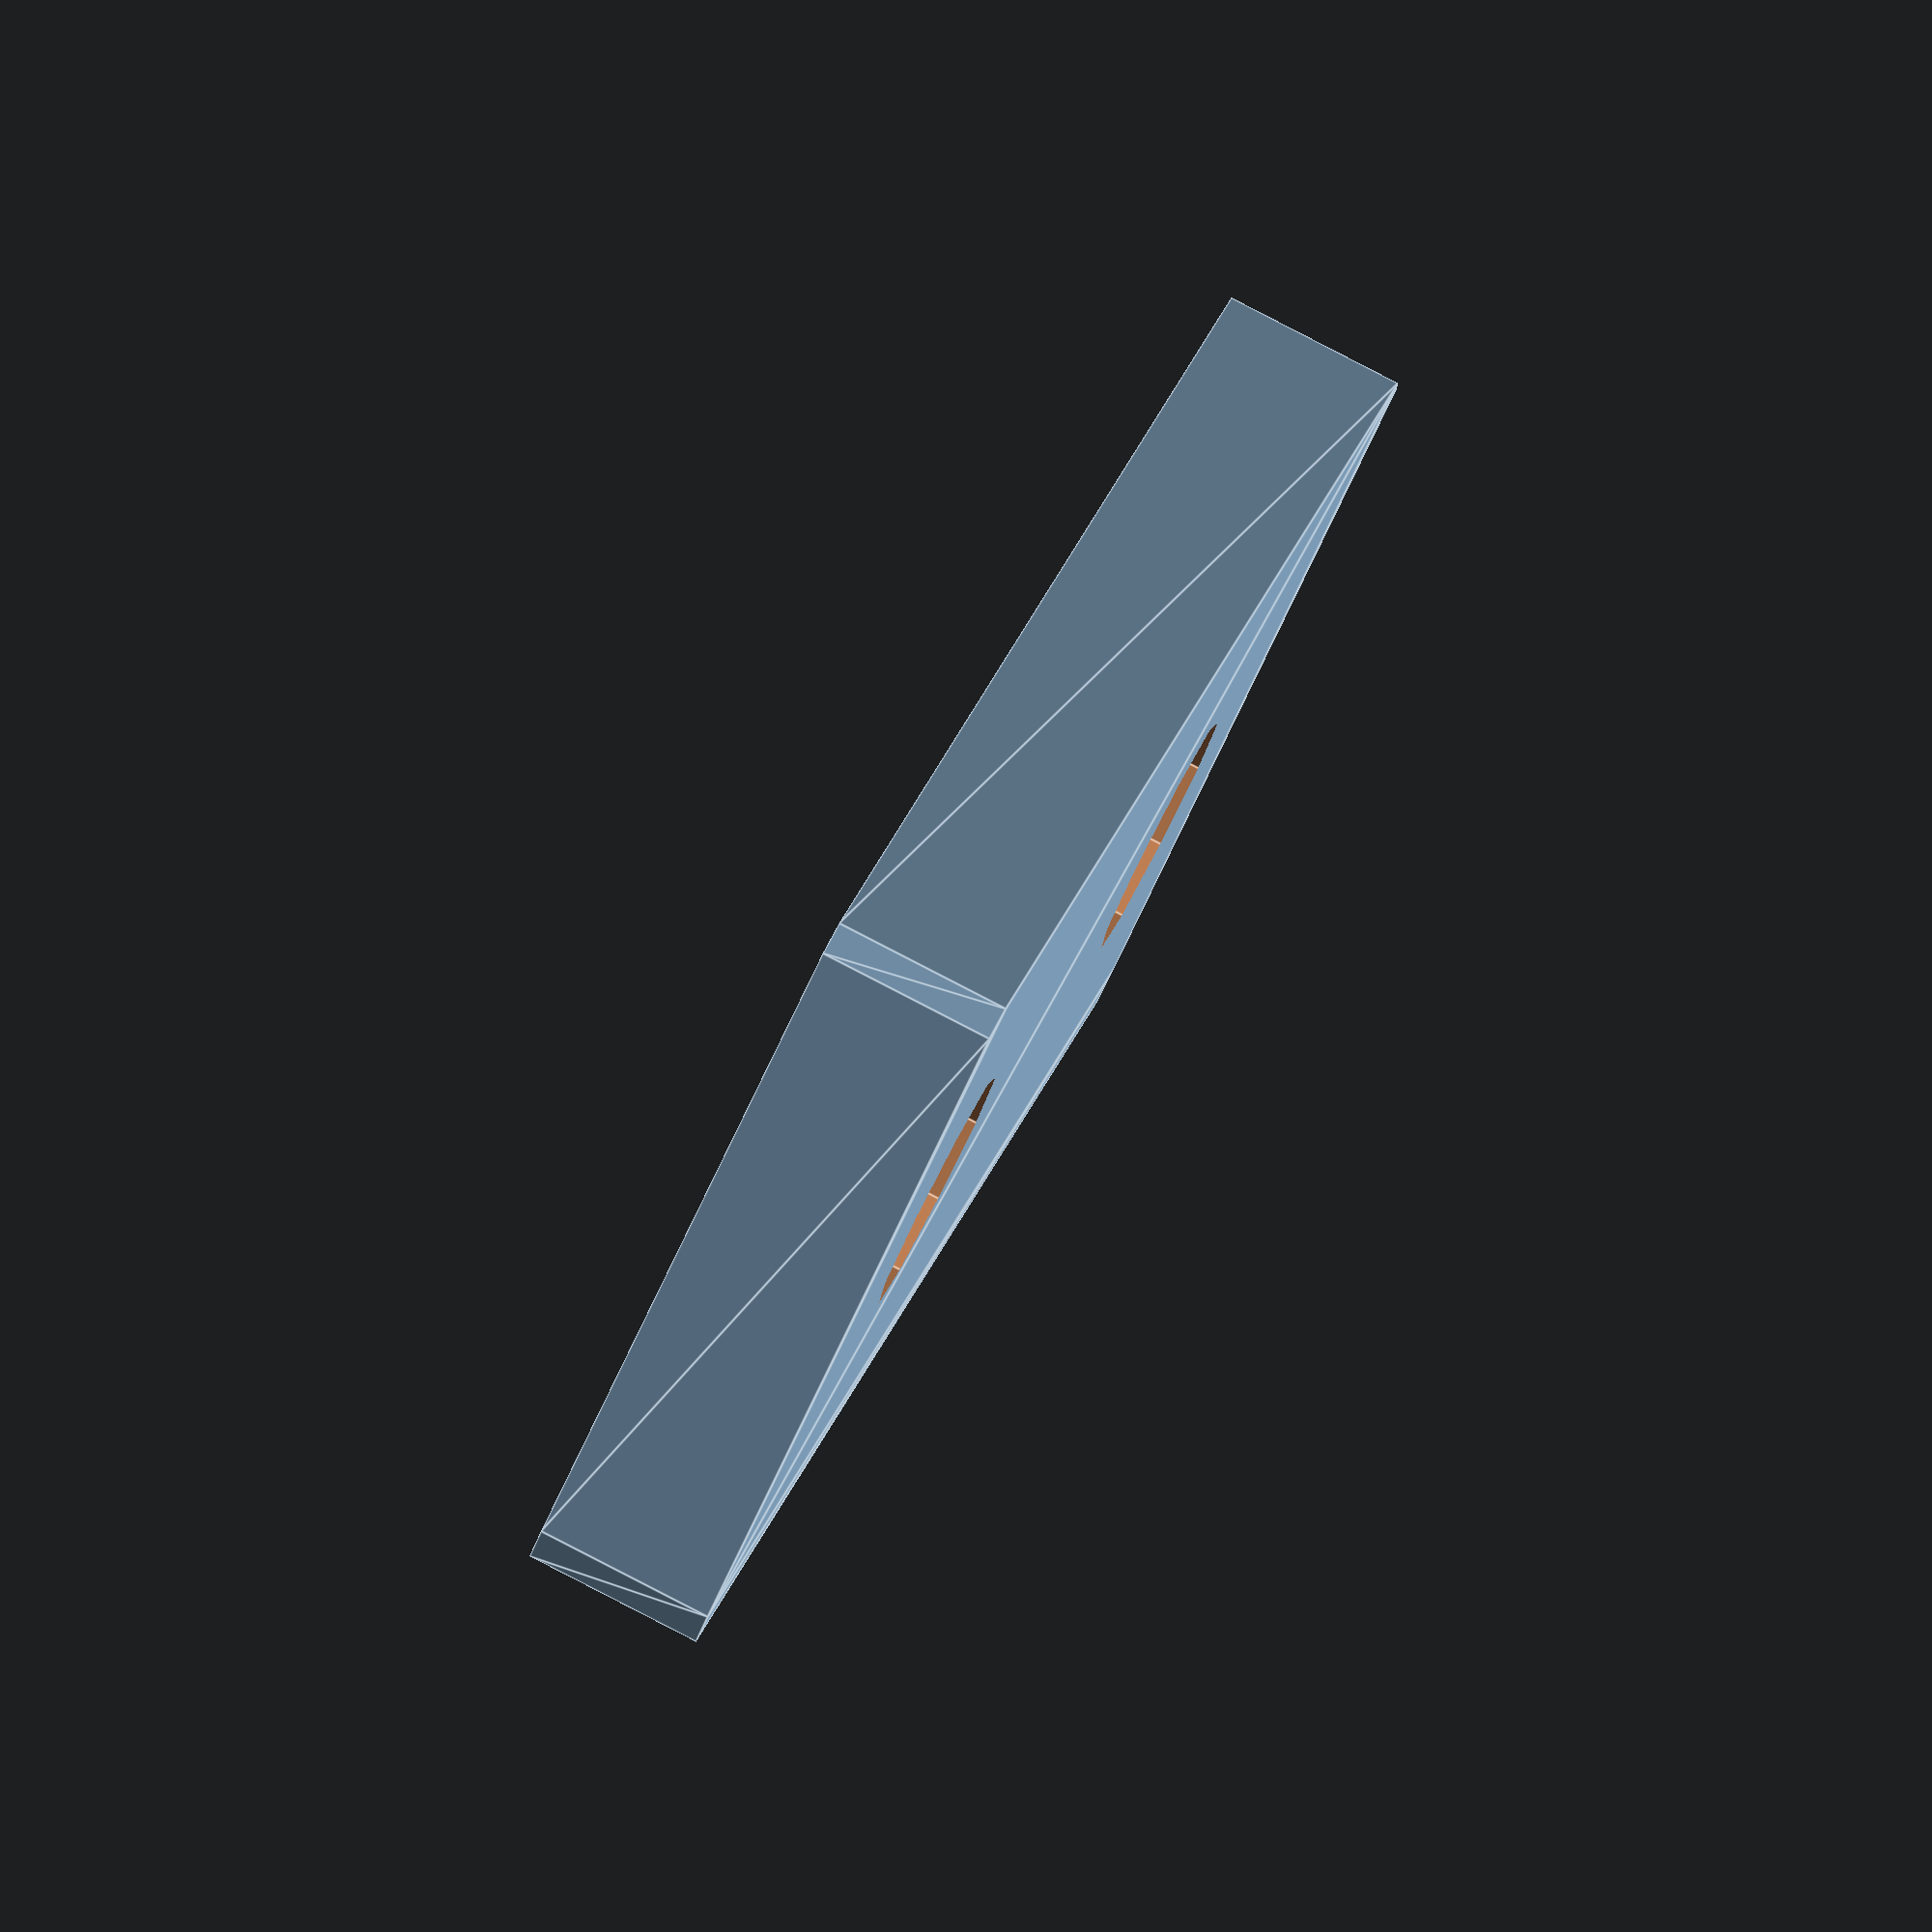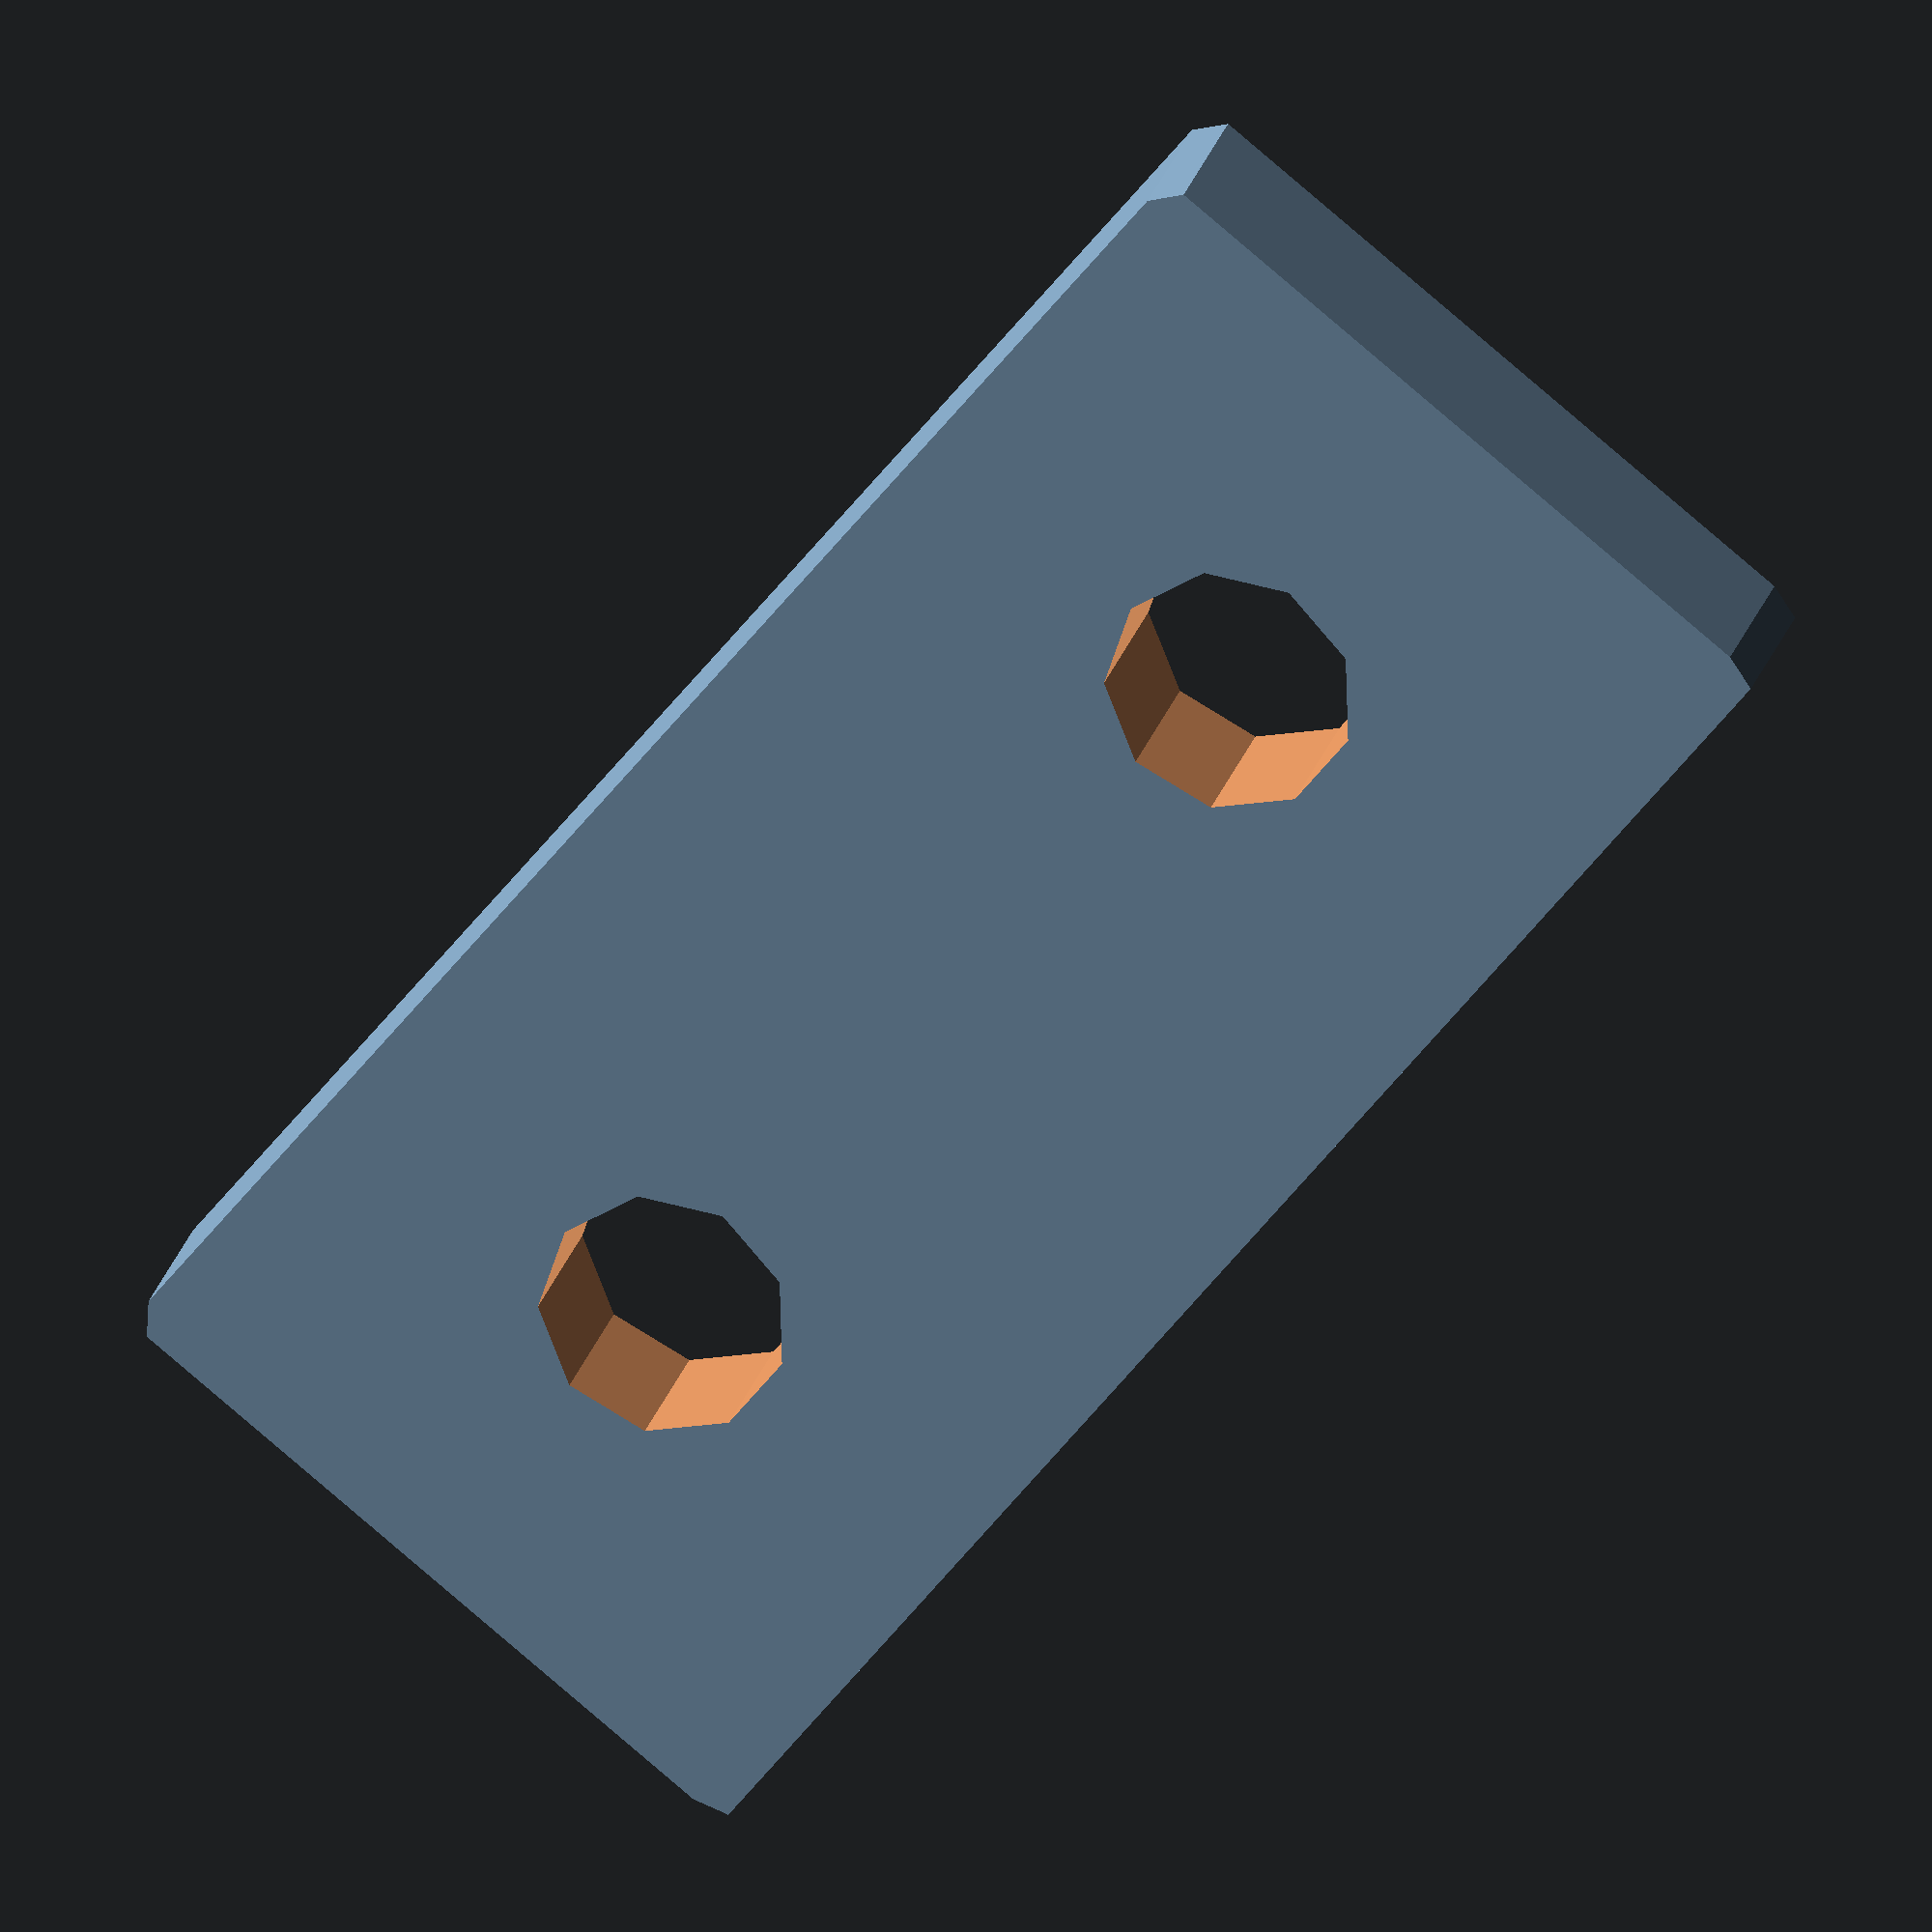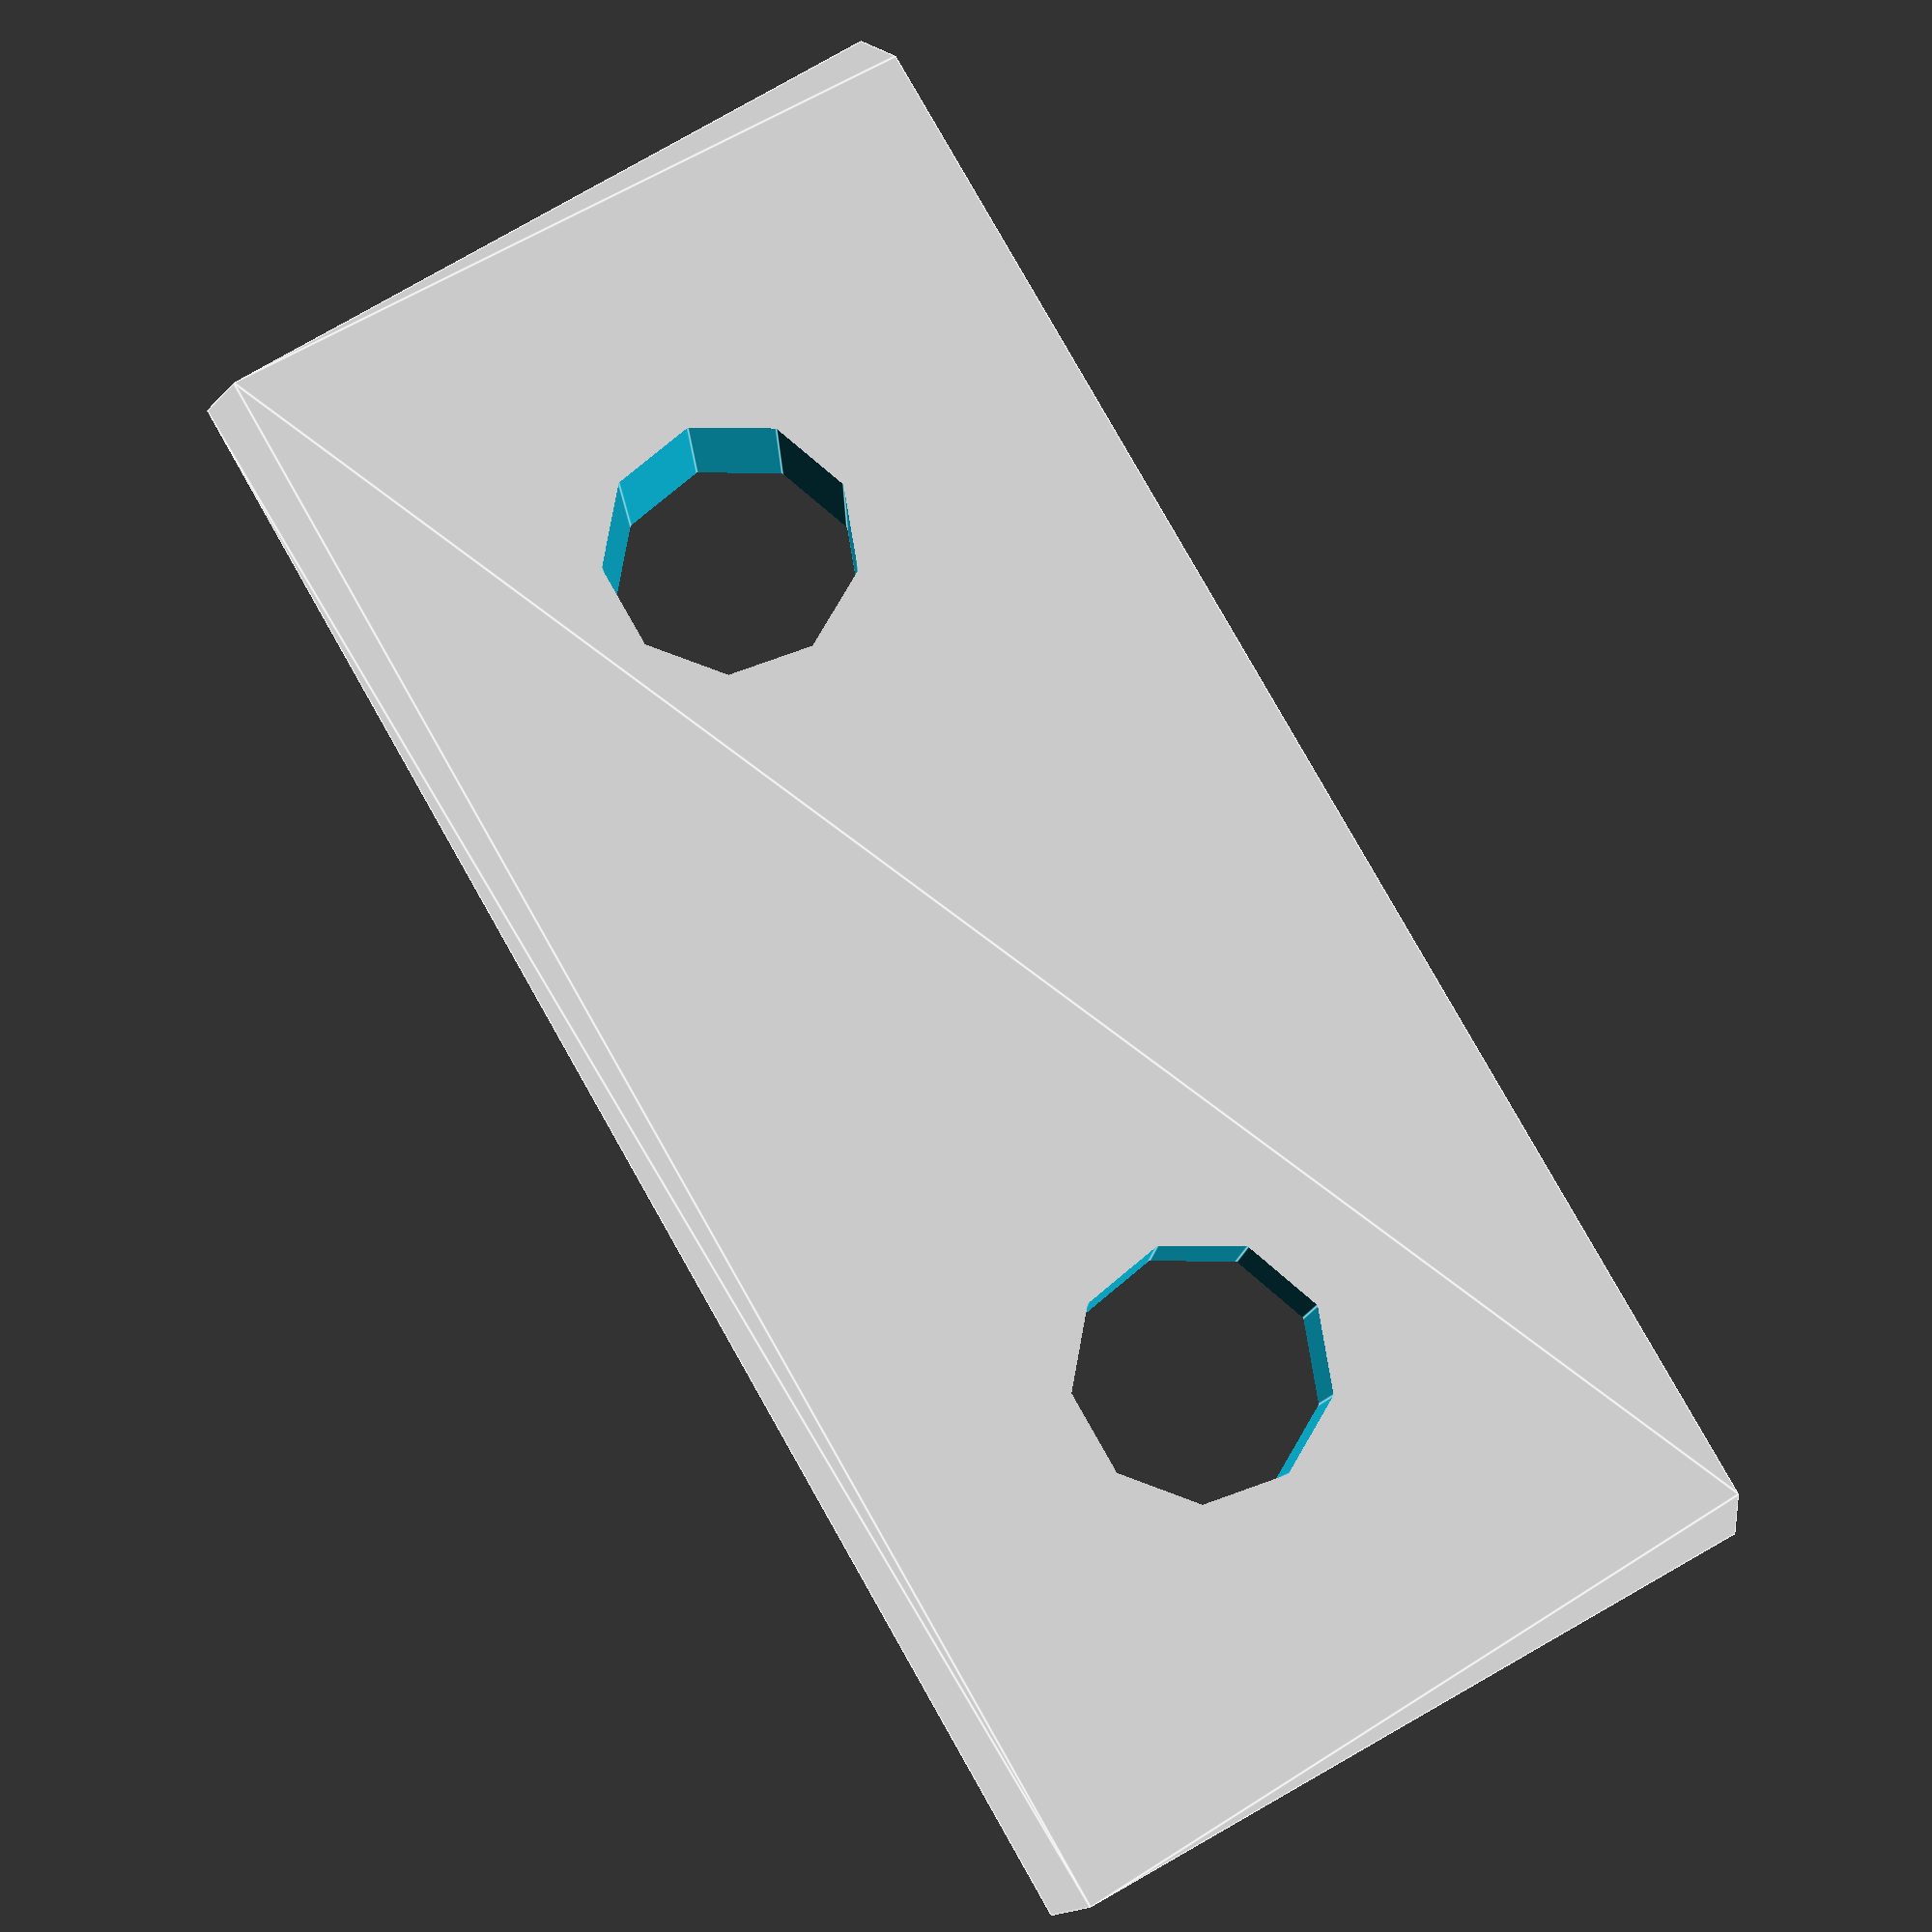
<openscad>
// rob@openpart.co.uk 20140202-02:02
// 2 hole joining plate for 20mm NOMINAL extrusion
// V-Slot & others

module roundedRect(size, radius)
{
	x = size[0];
	y = size[1];
	z = size[2];
	linear_extrude(height=z)
	hull()
	{
		// place 4 circles in the corners, with the given radius
		translate([(-x/2)+(radius/2), (-y/2)+(radius/2), 0])
		circle(r=radius);
		translate([(x/2)-(radius/2), (-y/2)+(radius/2), 0])
		circle(r=radius);
		translate([(-x/2)+(radius/2), (y/2)-(radius/2), 0])
		circle(r=radius);
		translate([(x/2)-(radius/2), (y/2)-(radius/2), 0])
		circle(r=radius);
	}
}

hole = 5.5 / 2;
plate_width = 36;
plate_length = 16;
plate_thickness = 4;
extend_past_thickness = 2;
corner_radius = 0.7;

difference() {
	translate([0, 10, 0])
		roundedRect ([plate_length, plate_width, plate_thickness], corner_radius);
	
	// Holes
	translate([0,20,-1])
		cylinder(h = (extend_past_thickness+plate_thickness+2), r = hole);
	translate([0,0,-1])
		cylinder(h = (extend_past_thickness+plate_thickness+2), r = hole);
}

</openscad>
<views>
elev=275.3 azim=328.9 roll=297.3 proj=o view=edges
elev=337.1 azim=321.6 roll=193.7 proj=o view=solid
elev=187.9 azim=150.4 roll=180.3 proj=p view=edges
</views>
